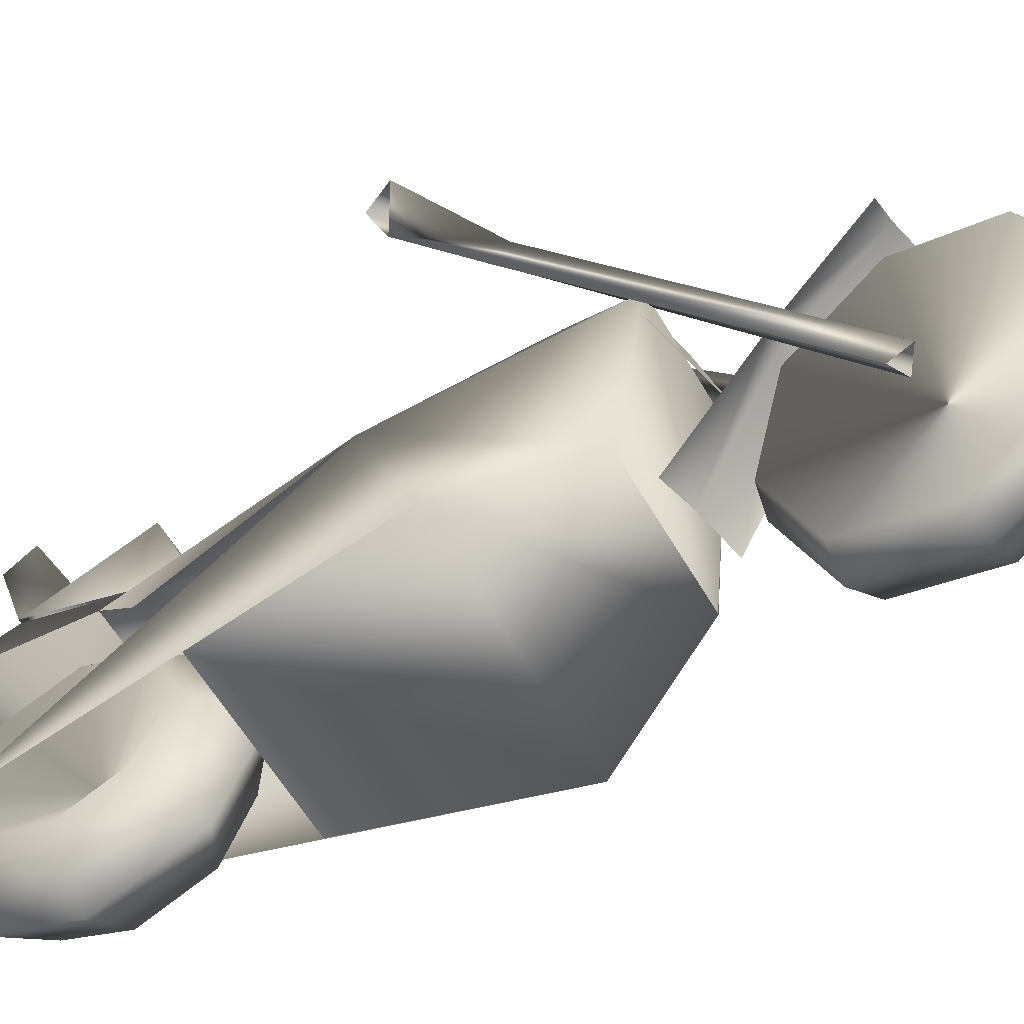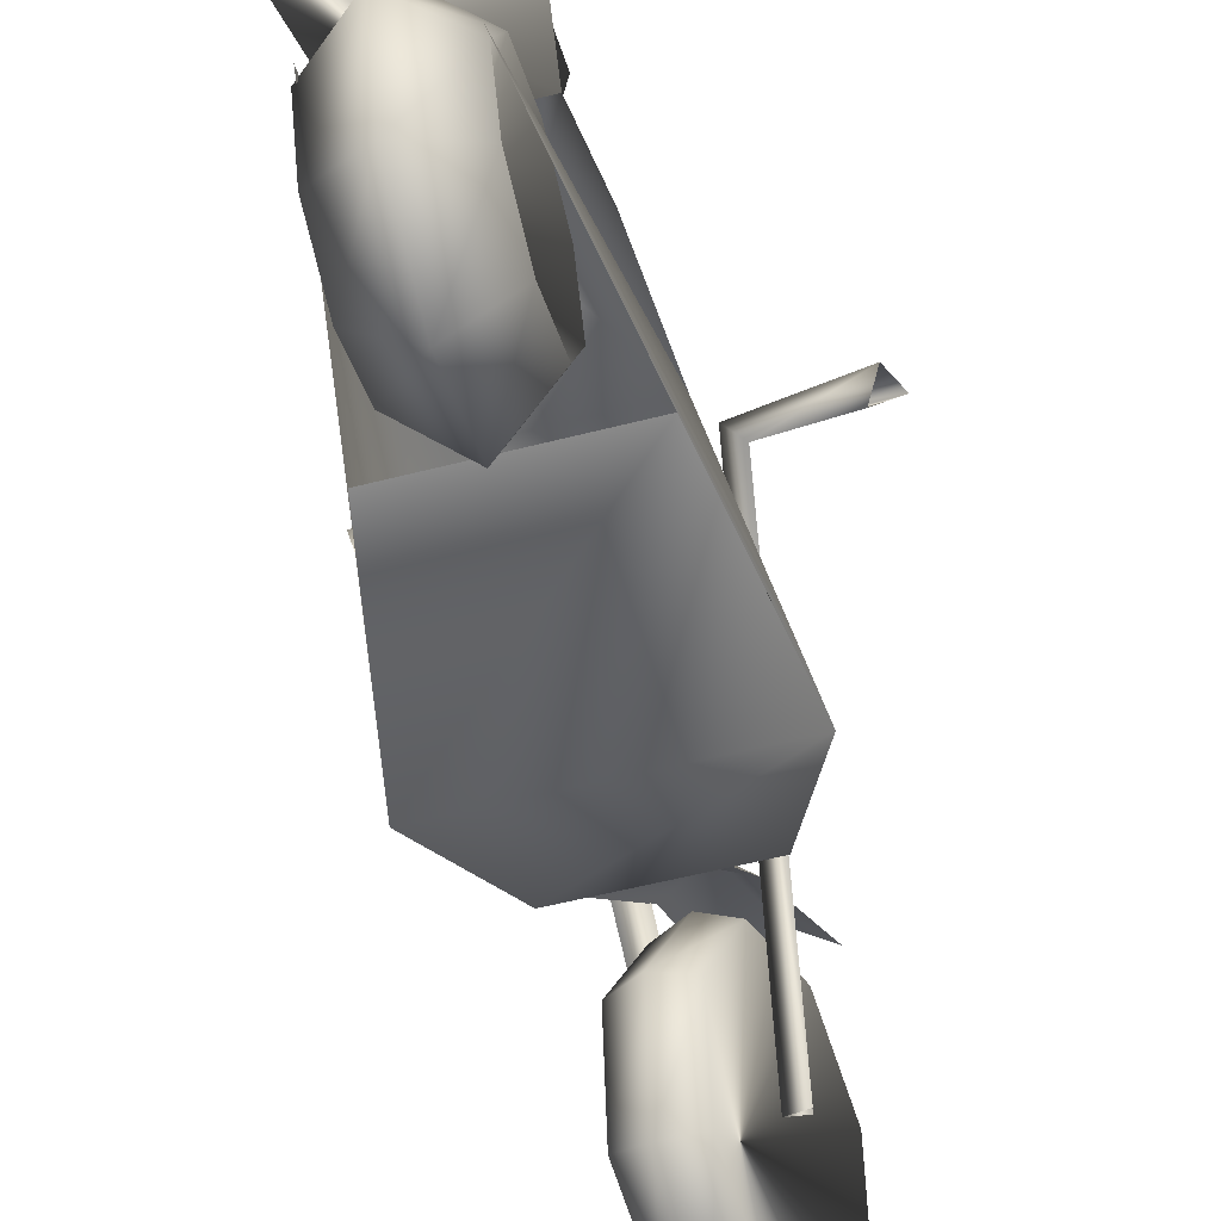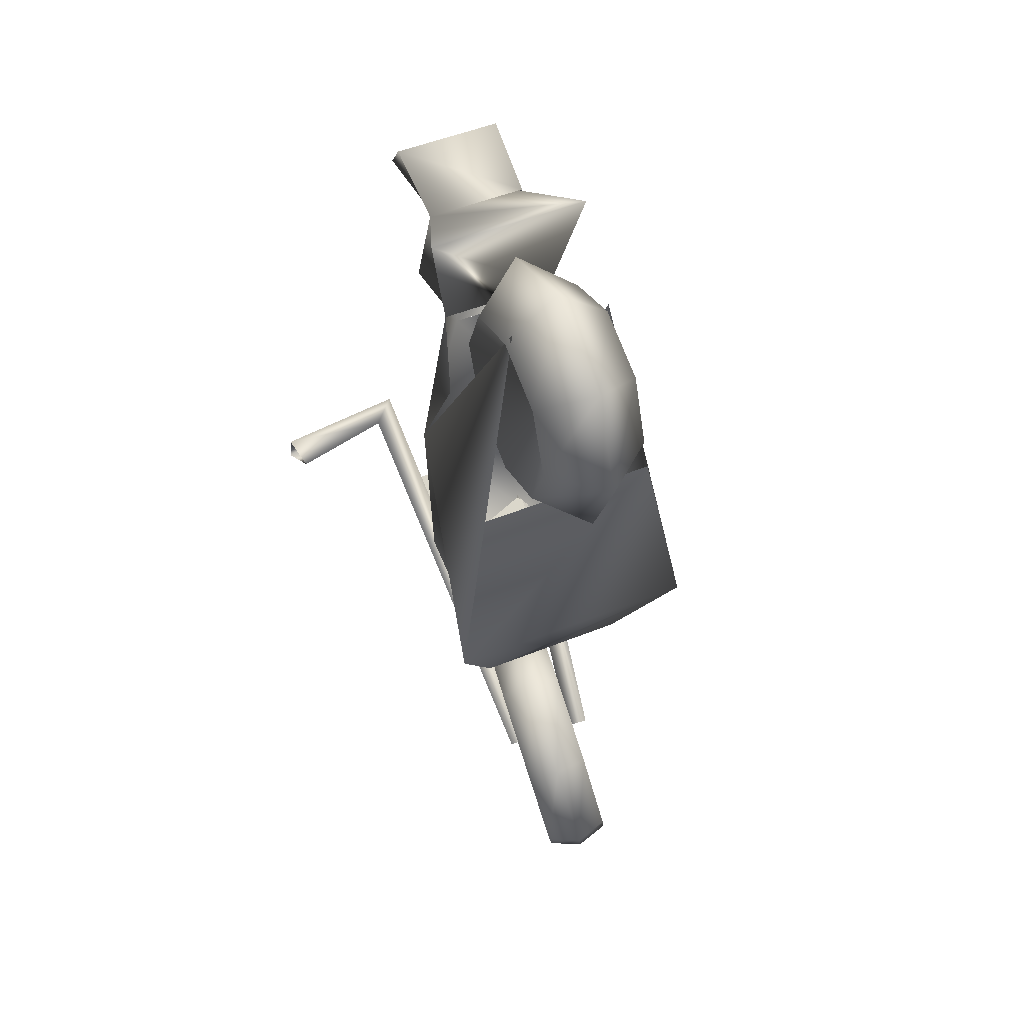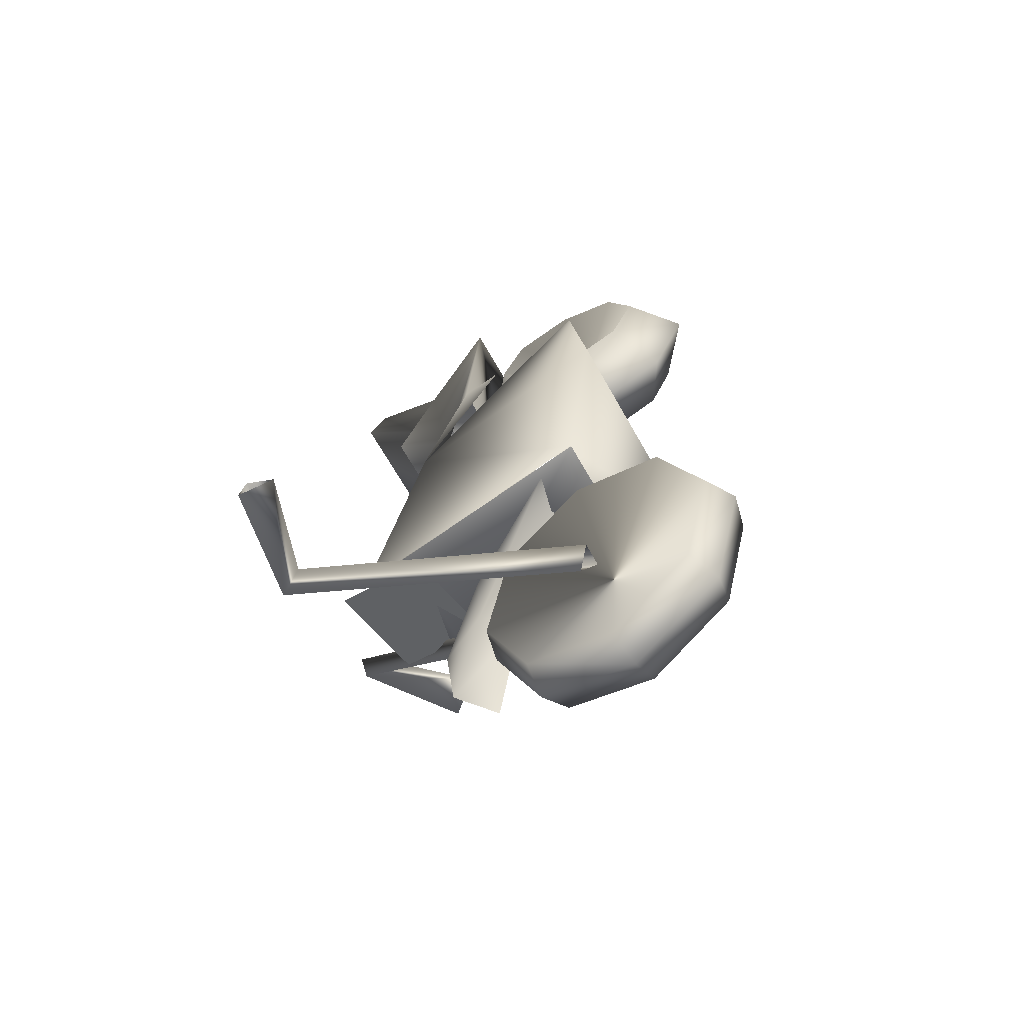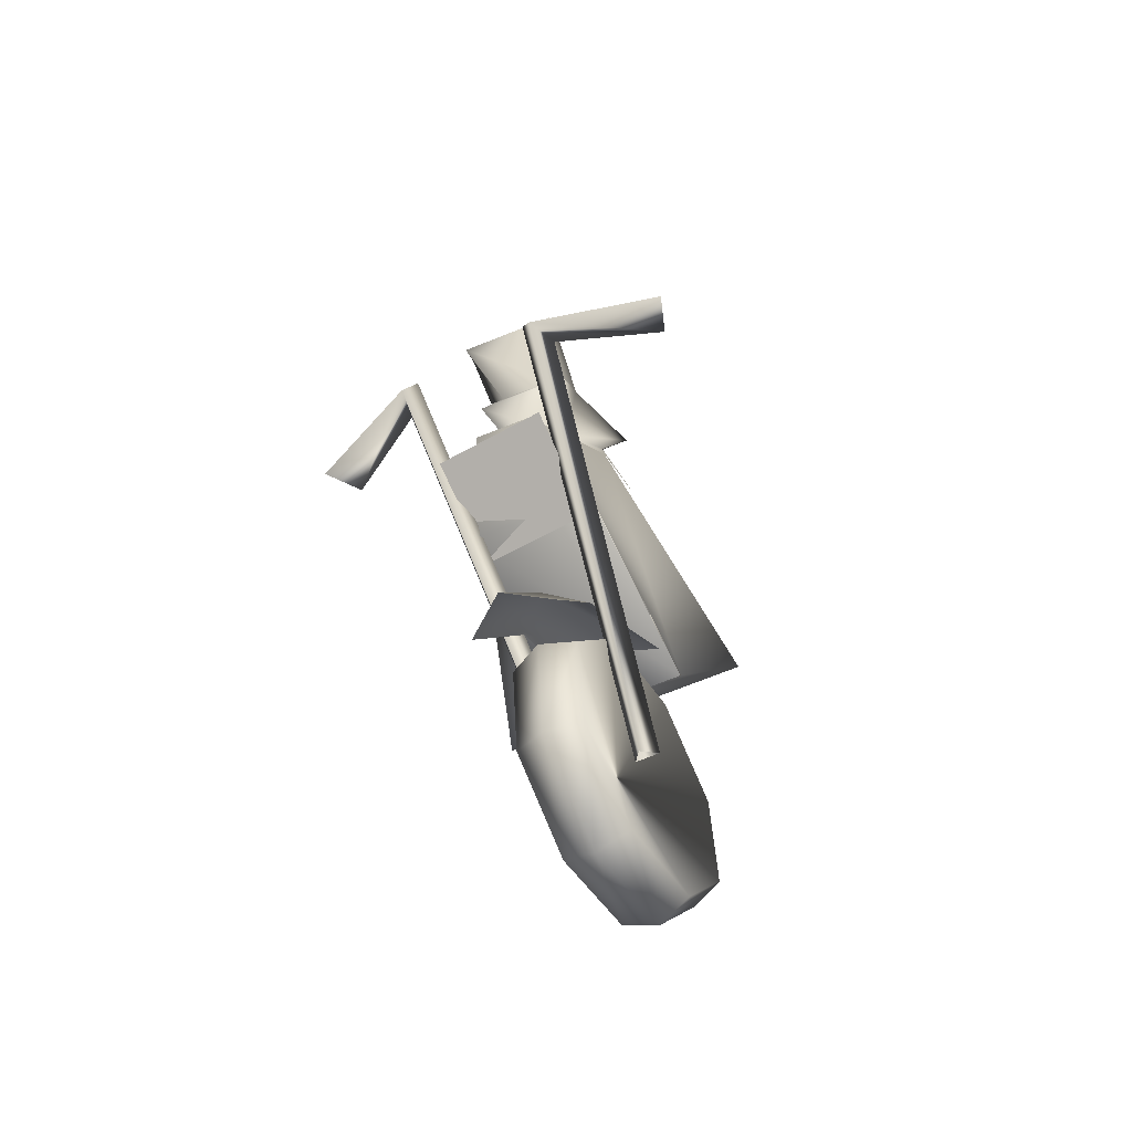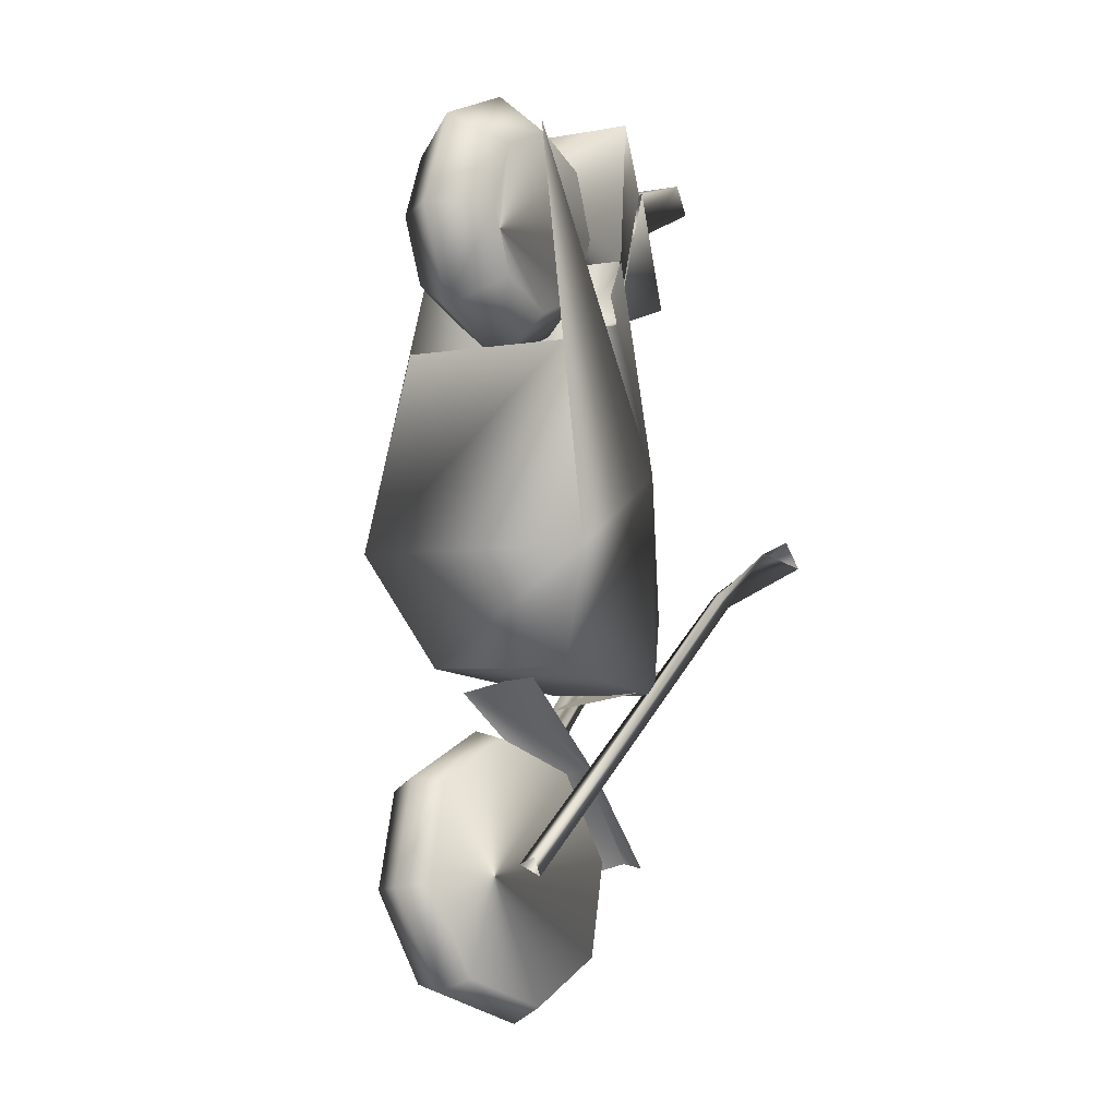
<metadata>
{"format":"obj","ext":"obj","renderer":"f3d","projection":"perspective","resolution":1024,"background":"white","views":[{"elev":-58.0,"azim":119.6,"up":"+Y"},{"elev":-56.6,"azim":15.0,"up":"+Y"},{"elev":52.7,"azim":-23.3,"up":"+Z"},{"elev":-67.7,"azim":-60.4,"up":"+Z"},{"elev":-74.1,"azim":-158.5,"up":"+Z"},{"elev":-4.0,"azim":30.8,"up":"+Z"}]}
</metadata>
<code>
v 0.2491 0.4651 0.439
v 0.1935 0.4651 0.4388
v 0.2946 0.3667 0.59
v 0.1452 0.369 0.5905
v 0.19 0.3687 0.7618
v 0.2495 0.3678 0.7618
v 0.2839 0.3883 0.3533
v 0.2989 0.1723 0.3807
v 0.2708 0.173 0.9437
v 0.3512 0.1188 0.4986
v 0.2727 0.3846 0.9092
v 0.2764 0.4622 0.9343
v 0.2764 0.4829 0.9047
v 0.2531 0.4162 0.8691
v 0.2727 0.4293 0.7863
v 0.2496 0.3684 0.7616
v 0.2691 0.3846 0.9092
v 0.3021 0.2937 0.9607
v 0.2788 0.3251 0.8227
v 0.2976 0.2687 0.7729
v 0.1573 0.3883 0.3534
v 0.1422 0.1723 0.3807
v 0.1706 0.173 0.9438
v 0.1923 0.4651 0.439
v 0.08997 0.1188 0.4987
v 0.1705 0.3846 0.9092
v 0.1669 0.4622 0.9343
v 0.1669 0.4829 0.9047
v 0.1901 0.4162 0.8691
v 0.1705 0.4293 0.7863
v 0.1607 0.3251 0.8227
v 0.1374 0.2937 0.9608
v 0.1418 0.2687 0.7729
v 0.1579 0.3883 0.3534
v 0.1429 0.1723 0.3807
v 0.3134 0.1448 0.7069
v 0.1279 0.1449 0.7069
v 0.2181 0.3154 0.836
v 0.1644 0.2702 0.836
v 0.2181 0.1764 0.836
v 0.2718 0.2702 0.836
v 0.2181 0.2747 0.9343
v 0.1644 0.2428 0.9024
v 0.2718 0.2428 0.9023
v 0.2181 0.1764 0.975
v 0.1644 0.1764 0.9299
v 0.2718 0.1764 0.9298
v 0.2181 0.07816 0.9343
v 0.1644 0.1101 0.9024
v 0.2718 0.1101 0.9024
v 0.218 0.03743 0.8361
v 0.1644 0.08259 0.8361
v 0.2717 0.08257 0.836
v 0.218 0.07812 0.7378
v 0.1644 0.11 0.7697
v 0.2717 0.11 0.7697
v 0.218 0.1764 0.697
v 0.1644 0.1764 0.7422
v 0.2717 0.1764 0.7422
v 0.2181 0.2746 0.7377
v 0.1644 0.2428 0.7697
v 0.2718 0.2427 0.7696
v 0.2374 0.3179 0.1726
v 0.2691 0.2997 0.1781
v 0.2168 0.1715 0.1709
v 0.202 0.3093 0.1667
v 0.2487 0.2738 0.06895
v 0.2793 0.2597 0.08396
v 0.2123 0.2692 0.07258
v 0.2413 0.1697 0.025
v 0.2726 0.1651 0.04403
v 0.2055 0.1747 0.03265
v 0.2196 0.06668 0.06648
v 0.2529 0.07148 0.08171
v 0.1858 0.08105 0.07033
v 0.1962 0.025 0.1691
v 0.2317 0.03361 0.175
v 0.1646 0.04318 0.1636
v 0.1849 0.0691 0.2728
v 0.2214 0.07367 0.2691
v 0.1543 0.08324 0.2578
v 0.1923 0.1732 0.3167
v 0.2281 0.1682 0.3091
v 0.161 0.1778 0.2977
v 0.2141 0.2762 0.2752
v 0.2479 0.2619 0.2714
v 0.1808 0.2714 0.26
v 0.1561 0.556 0.4304
v 0.025 0.5328 0.426
v 0.1874 0.1933 0.1583
v 0.1401 0.5268 0.4402
v 0.03409 0.4947 0.4477
v 0.02615 0.5274 0.4577
v 0.165 0.5509 0.4498
v 0.1961 0.1783 0.1751
v 0.172 0.1781 0.1759
v 0.3027 0.5351 0.4553
v 0.4166 0.477 0.4926
v 0.2638 0.1824 0.1713
v 0.3061 0.5031 0.4684
v 0.3909 0.4438 0.5083
v 0.4038 0.4735 0.5219
v 0.287 0.5335 0.4705
v 0.2465 0.1712 0.1836
v 0.2679 0.1644 0.1922
v 0.2055 0.3566 0.1553
v 0.1876 0.3125 0.2587
v 0.1502 0.2141 0.3558
v 0.2442 0.2007 0.3718
v 0.2586 0.3024 0.2708
v 0.2909 0.3447 0.1694
v 0.2521 0.3772 0.1707
v 0.228 0.3341 0.2734
v 0.1941 0.2259 0.3684
v 0.1749 0.4795 0.3691
v 0.2866 0.4636 0.3881
v 0.2772 0.3593 0.356
v 0.1654 0.3752 0.337
f 1 2 4
f 4 3 1
f 5 6 3
f 3 4 5
f 3 8 7
f 3 9 10
f 3 10 8
f 7 1 3
f 15 11 16
f 14 11 15
f 14 12 11
f 13 12 14
f 6 17 18
f 18 19 6
f 6 19 3
f 20 3 19
f 22 4 21
f 23 4 25
f 25 4 22
f 24 21 4
f 30 5 26
f 29 30 26
f 29 26 27
f 28 29 27
f 26 5 32
f 31 32 5
f 31 5 4
f 4 33 31
f 7 8 35
f 7 35 34
f 7 34 2
f 2 1 7
f 22 8 10
f 10 25 22
f 25 10 36
f 36 37 25
f 11 12 27
f 11 27 26
f 12 13 28
f 12 28 27
f 18 17 26
f 26 32 18
f 13 14 29
f 13 29 28
f 14 15 30
f 14 30 29
f 15 16 5
f 15 5 30
f 32 31 19
f 19 18 32
f 38 43 42
f 38 39 43
f 39 40 43
f 40 41 44
f 41 42 44
f 41 38 42
f 42 46 45
f 42 43 46
f 43 40 46
f 40 44 47
f 44 45 47
f 44 42 45
f 45 49 48
f 45 46 49
f 46 40 49
f 40 47 50
f 47 48 50
f 47 45 48
f 48 52 51
f 48 49 52
f 49 40 52
f 40 50 53
f 50 51 53
f 50 48 51
f 51 55 54
f 51 52 55
f 52 40 55
f 40 53 56
f 53 54 56
f 53 51 54
f 54 58 57
f 54 55 58
f 55 40 58
f 40 56 59
f 56 57 59
f 56 54 57
f 57 61 60
f 57 58 61
f 58 40 61
f 40 59 62
f 59 60 62
f 59 57 60
f 60 39 38
f 60 61 39
f 61 40 39
f 40 62 41
f 62 38 41
f 62 60 38
f 63 68 67
f 63 64 68
f 64 65 68
f 65 66 69
f 66 67 69
f 66 63 67
f 67 71 70
f 67 68 71
f 68 65 71
f 65 69 72
f 69 70 72
f 69 67 70
f 70 74 73
f 70 71 74
f 71 65 74
f 65 72 75
f 72 73 75
f 72 70 73
f 73 77 76
f 73 74 77
f 74 65 77
f 65 75 78
f 75 76 78
f 75 73 76
f 76 80 79
f 76 77 80
f 77 65 80
f 65 78 81
f 78 79 81
f 78 76 79
f 79 83 82
f 79 80 83
f 80 65 83
f 65 81 84
f 81 82 84
f 81 79 82
f 82 86 85
f 82 83 86
f 83 65 86
f 65 84 87
f 84 85 87
f 84 82 85
f 85 64 63
f 85 86 64
f 86 65 64
f 65 87 66
f 87 63 66
f 87 85 63
f 89 88 92
f 92 88 91
f 88 89 94
f 94 89 93
f 90 88 95
f 95 88 94
f 88 90 91
f 91 90 96
f 95 94 96
f 96 94 91
f 94 93 91
f 91 93 92
f 97 98 101
f 97 101 100
f 98 97 103
f 98 103 102
f 97 99 104
f 97 104 103
f 99 97 100
f 99 100 105
f 103 104 105
f 103 105 100
f 102 103 100
f 102 100 101
f 114 110 113
f 107 108 113
f 110 112 113
f 112 106 113
f 110 111 112
f 114 109 110
f 113 106 107
f 108 114 113
f 117 118 115
f 117 115 116

</code>
